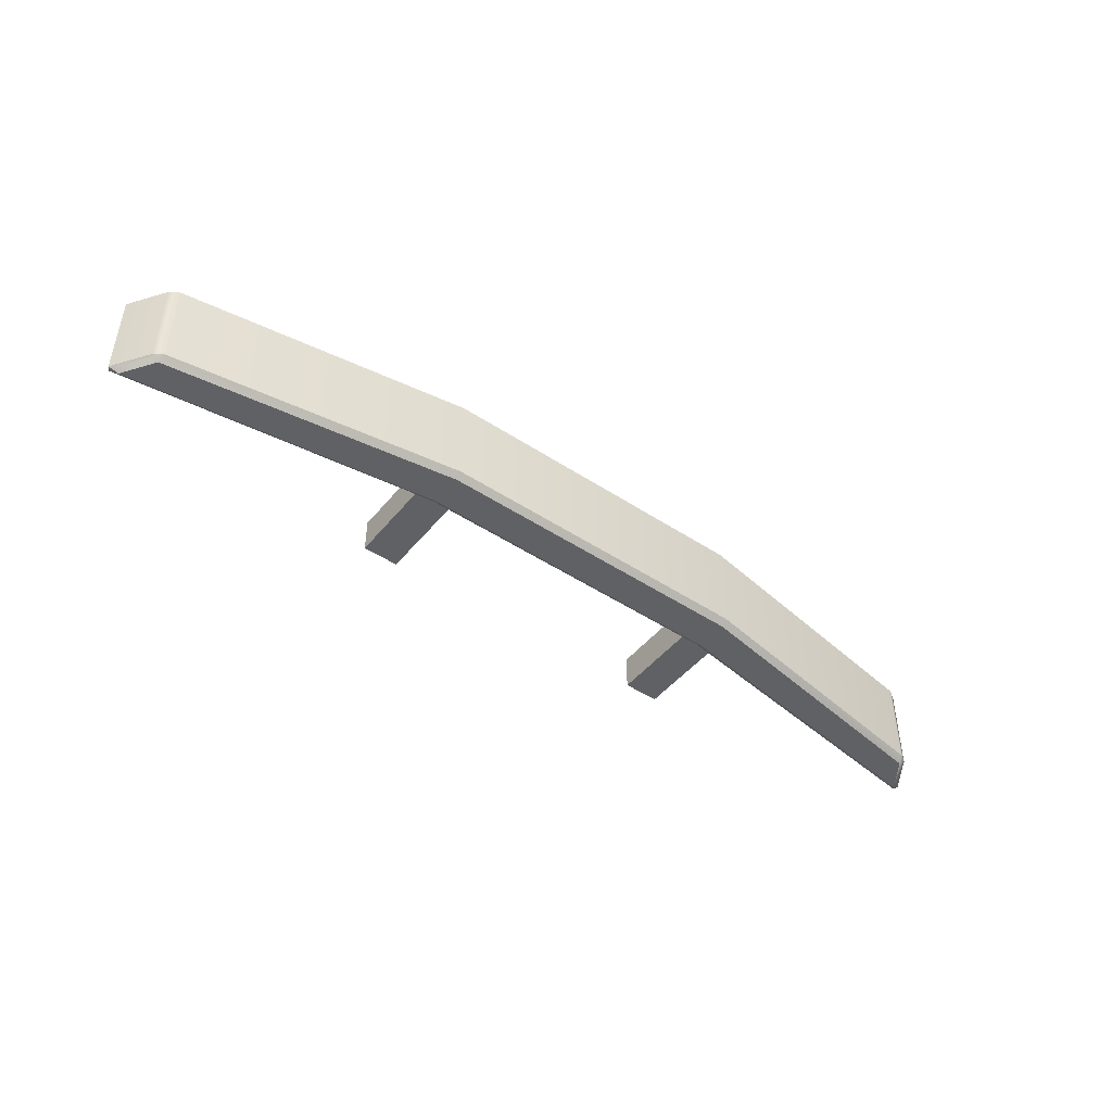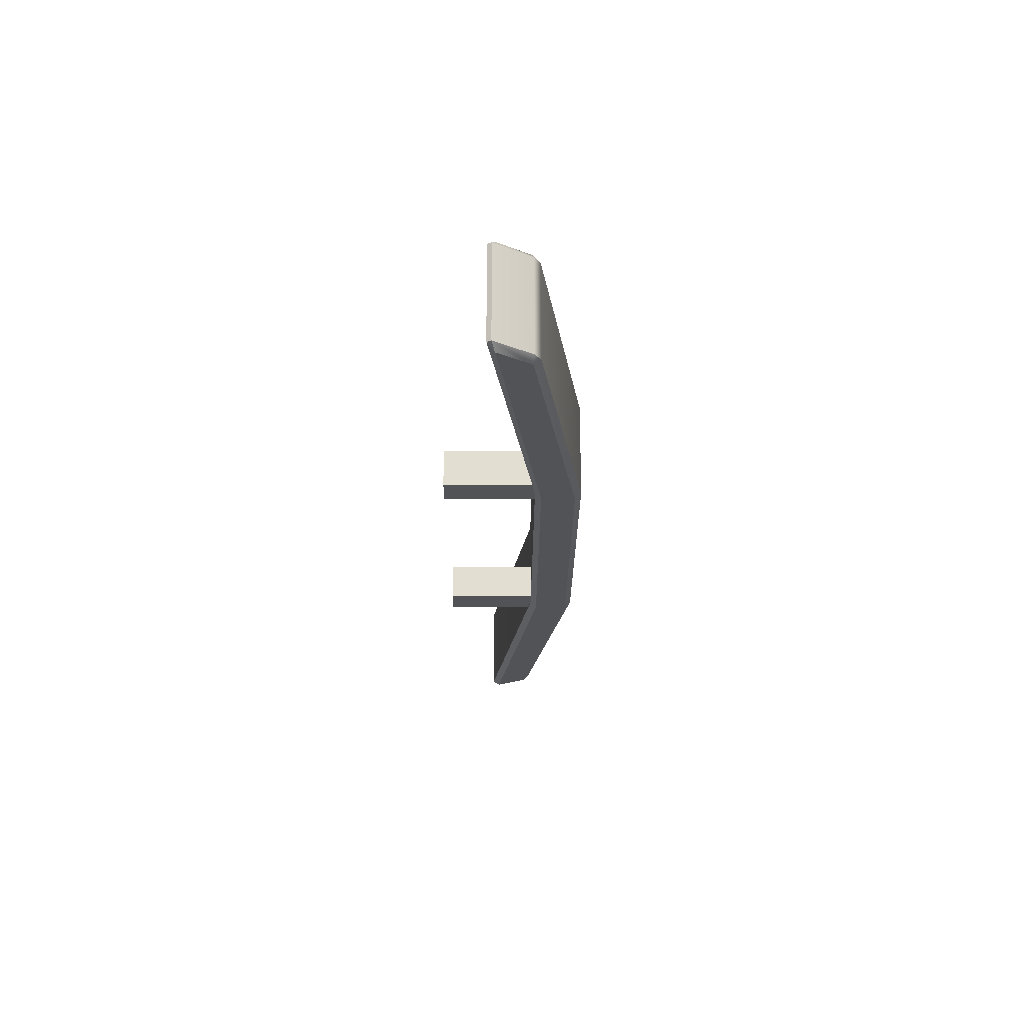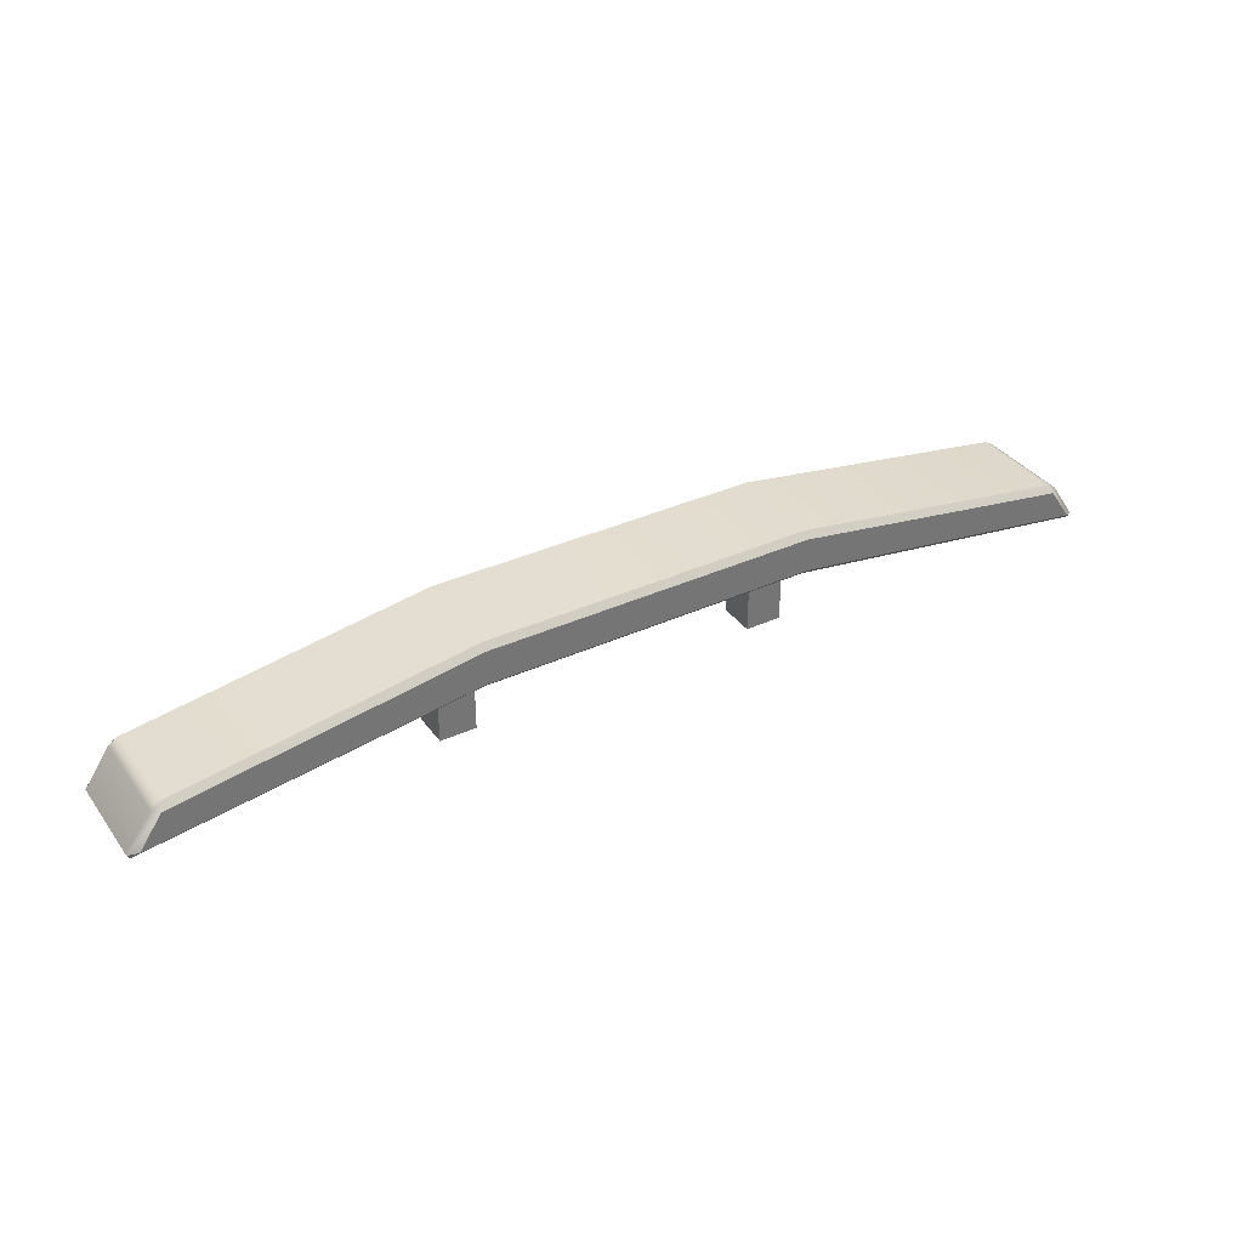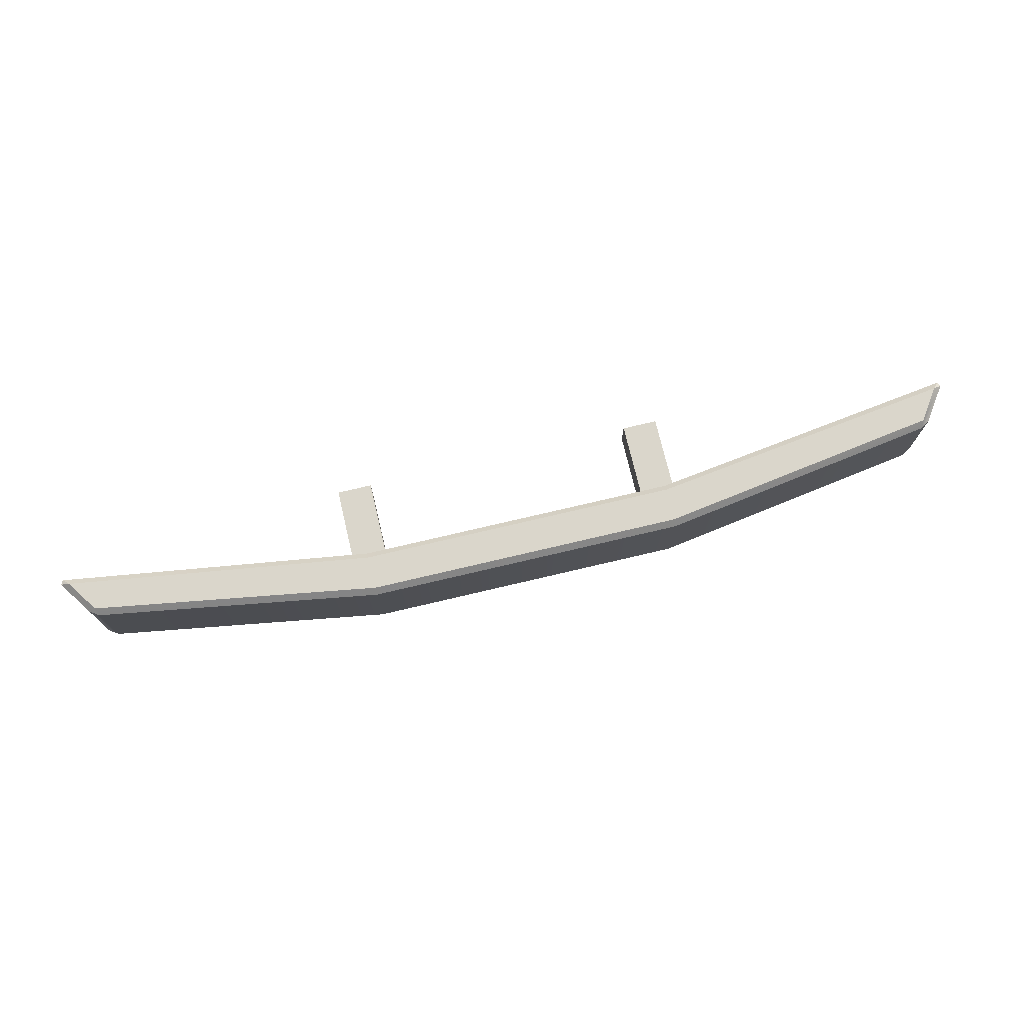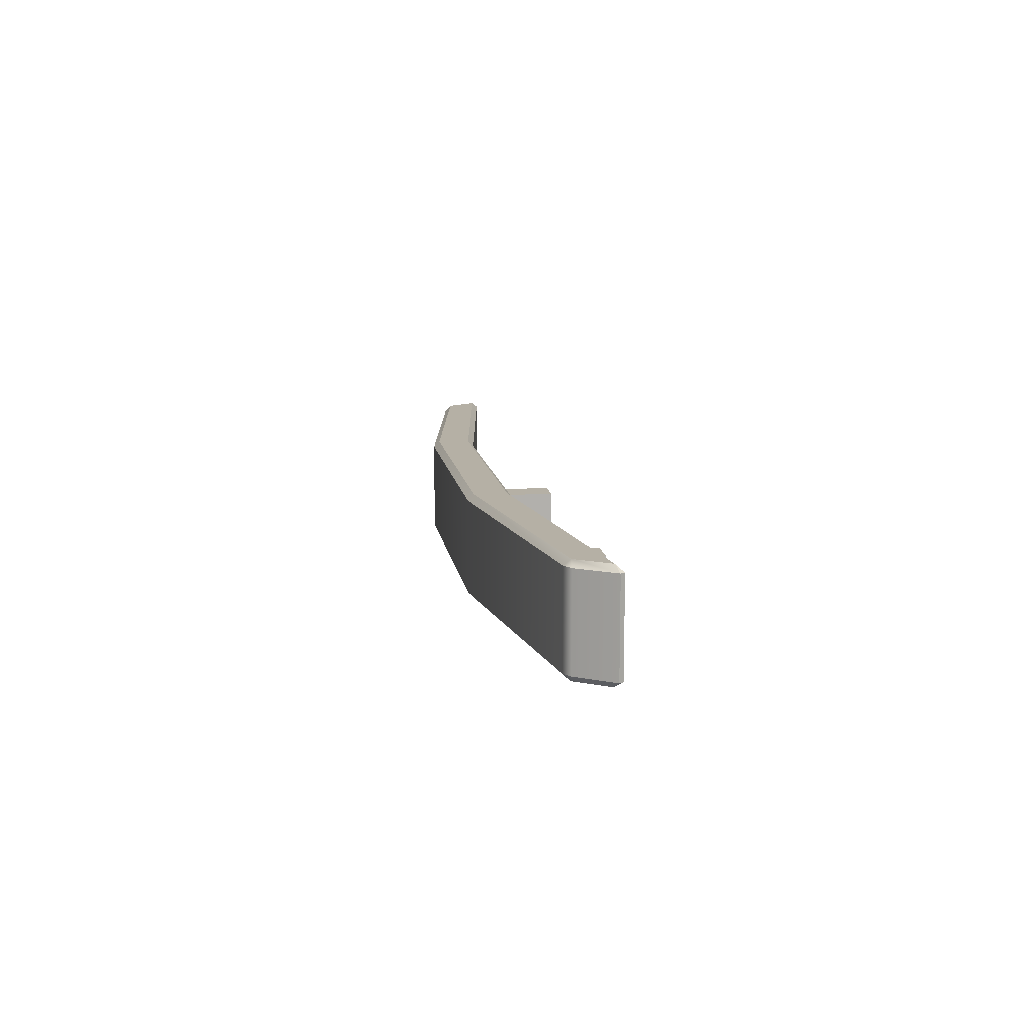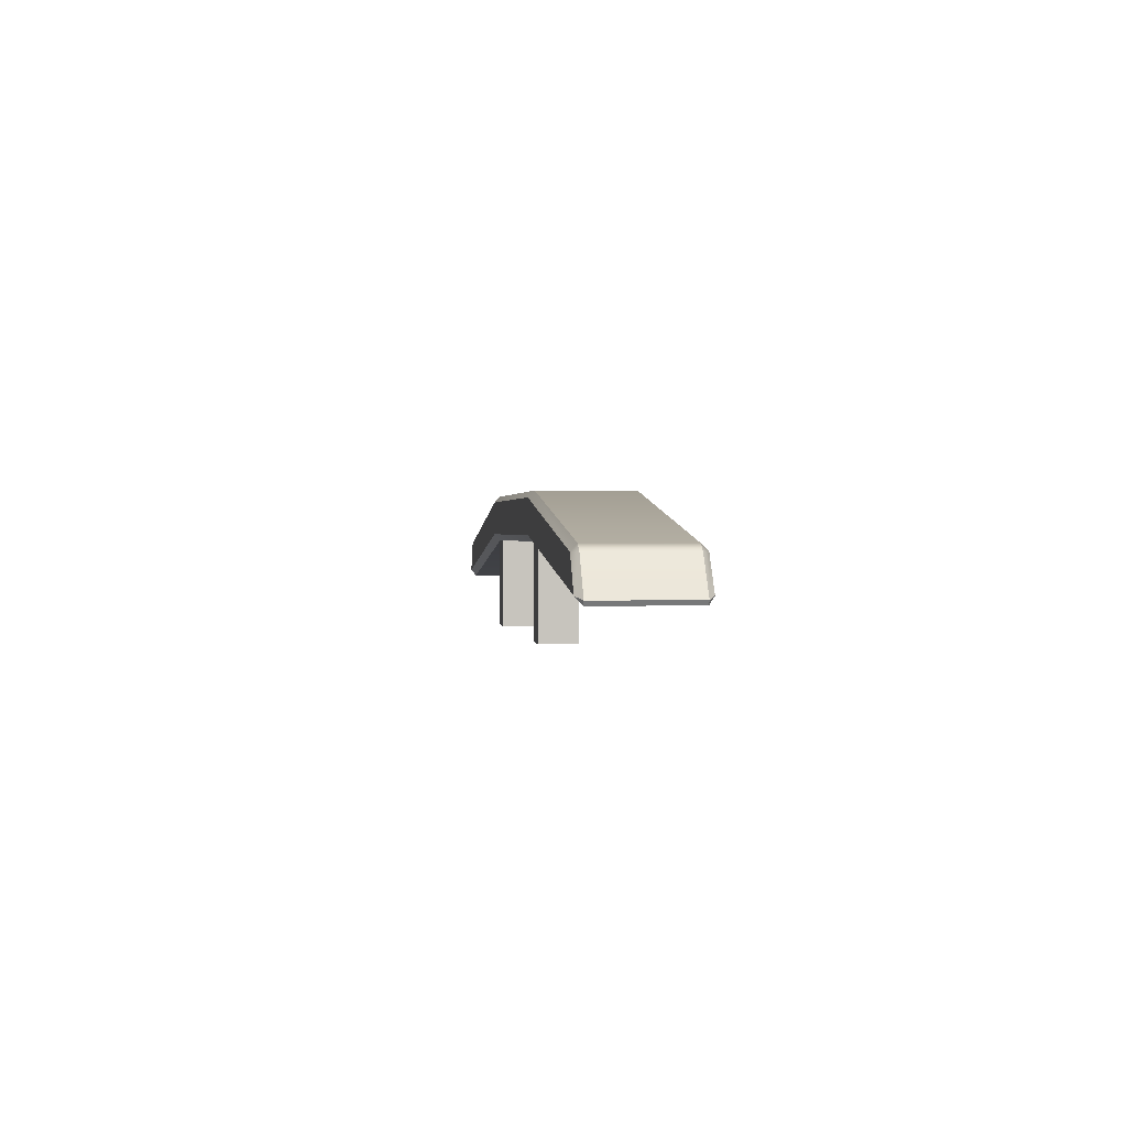
<metadata>
{"format":"obj","ext":"obj","renderer":"f3d","projection":"perspective","resolution":1024,"background":"white","views":[{"elev":-46.8,"azim":-36.9,"up":"+Y"},{"elev":-22.5,"azim":-90.2,"up":"+Y"},{"elev":35.7,"azim":148.9,"up":"+Z"},{"elev":74.0,"azim":-13.3,"up":"+Y"},{"elev":11.7,"azim":81.6,"up":"+Y"},{"elev":1.0,"azim":82.7,"up":"+Z"}]}
</metadata>
<code>
v -15.11 172.7 39.96
v -14.91 172.5 39.95
v -14.84 172.7 40.14
v -6.642 172.5 41.25
v -6.655 172.7 41.42
v -14.91 175.5 39.95
v -15.11 175.3 39.96
v -14.84 175.3 40.14
v -6.642 175.5 41.25
v -6.655 175.3 41.42
v -15.74 175.3 38.82
v -15.81 175.3 38.94
v -15.54 175.5 39.02
v -6.668 175.5 40.29
v -6.655 175.3 40.11
v -15.54 172.5 39.02
v -15.81 172.7 38.94
v -15.74 172.7 38.82
v -6.655 172.7 40.11
v -6.668 172.5 40.29
v 10.79 172.7 40.14
v 10.86 172.5 39.95
v 11.06 172.7 39.96
v 10.86 175.5 39.95
v 10.79 175.3 40.14
v 11.06 175.3 39.96
v 11.69 175.3 38.82
v 11.49 175.5 39.02
v 11.76 175.3 38.94
v 11.49 172.5 39.02
v 11.69 172.7 38.82
v 11.76 172.7 38.94
v 2.602 175.3 41.42
v 2.588 175.5 41.25
v 2.614 175.5 40.29
v 2.602 175.3 40.11
v 2.602 172.7 40.11
v 2.614 172.5 40.29
v 2.588 172.5 41.25
v 2.602 172.7 41.42
v -7.174 172.7 40.64
v -6.136 172.7 40.64
v -7.174 173.7 40.64
v -6.136 173.7 40.64
v -7.174 173.7 37.52
v -6.136 173.7 37.52
v -7.174 172.7 37.52
v -6.136 172.7 37.52
v 2.083 172.7 40.64
v 3.121 172.7 40.64
v 2.083 173.7 40.64
v 3.121 173.7 40.64
v 2.083 173.7 37.52
v 3.121 173.7 37.52
v 2.083 172.7 37.52
v 3.121 172.7 37.52
f 7 12 17 1
f 32 29 26 23
f 2 1 17 16
f 3 2 4 5
f 1 3 8 7
f 5 4 39 40
f 7 6 13 12
f 6 8 10 9
f 9 10 33 34
f 12 11 18 17
f 11 13 14 15
f 15 14 35 36
f 16 18 19 20
f 20 19 37 38
f 22 21 40 39
f 23 22 30 32
f 21 23 26 25
f 25 24 34 33
f 24 26 29 28
f 28 27 36 35
f 27 29 32 31
f 31 30 38 37
f 9 34 35 14
f 19 15 36 37
f 4 20 38 39
f 10 5 40 33
f 4 2 16 20
f 10 8 3 5
f 14 13 6 9
f 19 18 11 15
f 38 30 22 39
f 40 21 25 33
f 34 24 28 35
f 36 27 31 37
f 1 2 3
f 6 7 8
f 11 12 13
f 16 17 18
f 21 22 23
f 24 25 26
f 27 28 29
f 30 31 32
f 43 44 46 45
f 47 48 42 41
f 42 48 46 44
f 47 41 43 45
f 51 52 54 53
f 55 56 50 49
f 50 56 54 52
f 55 49 51 53

</code>
